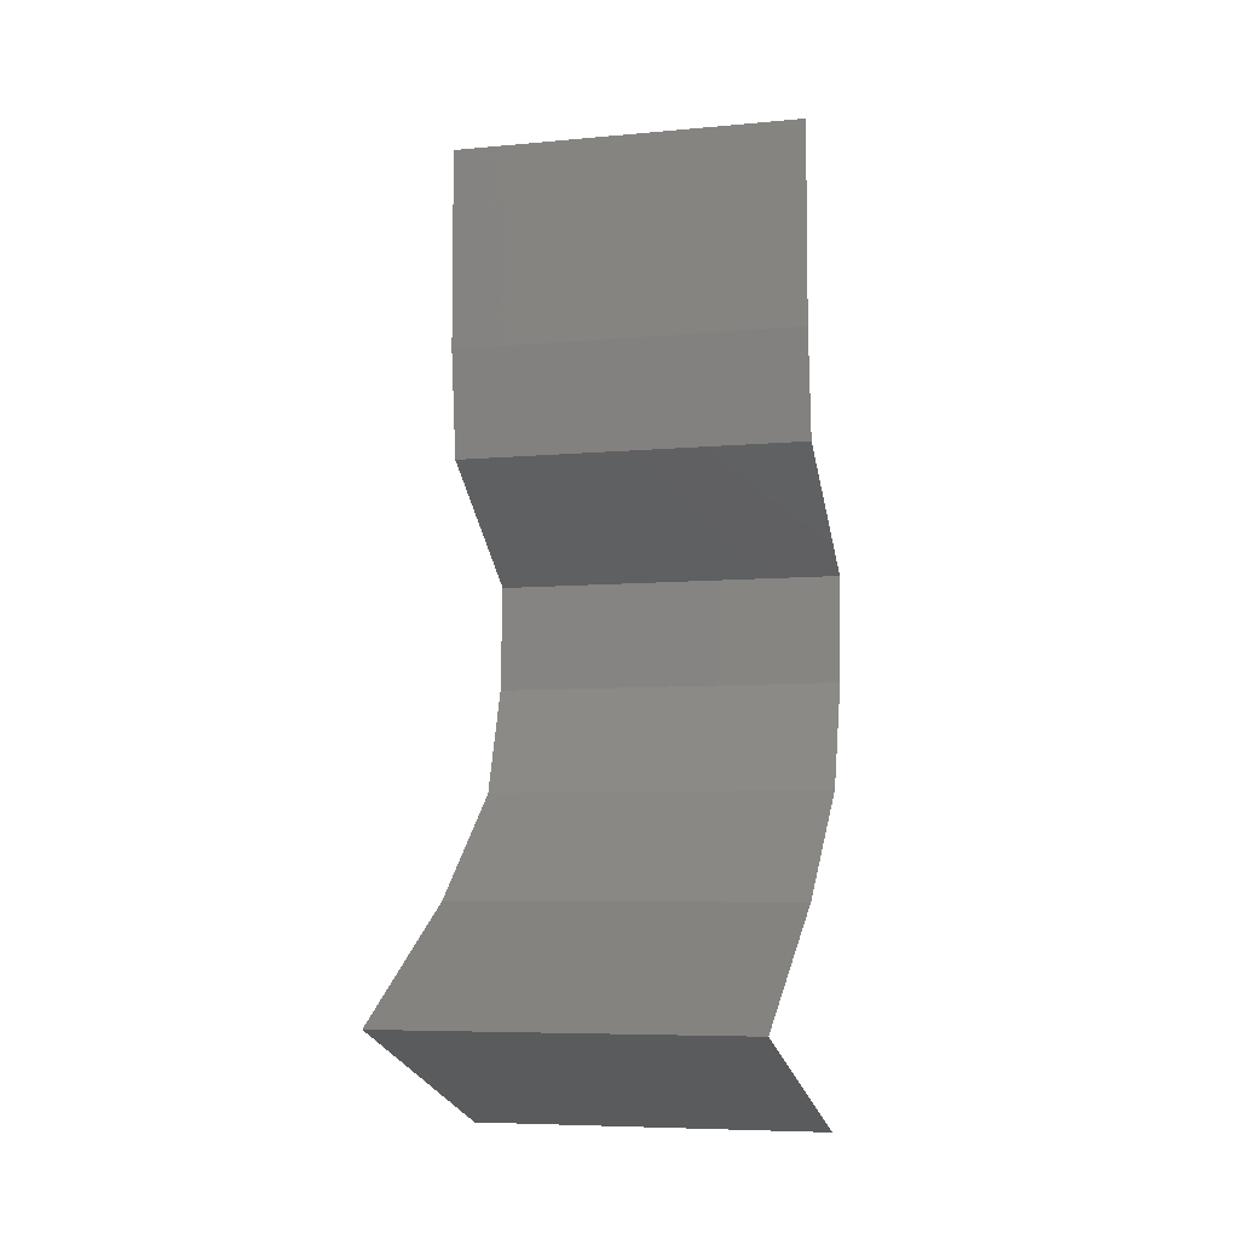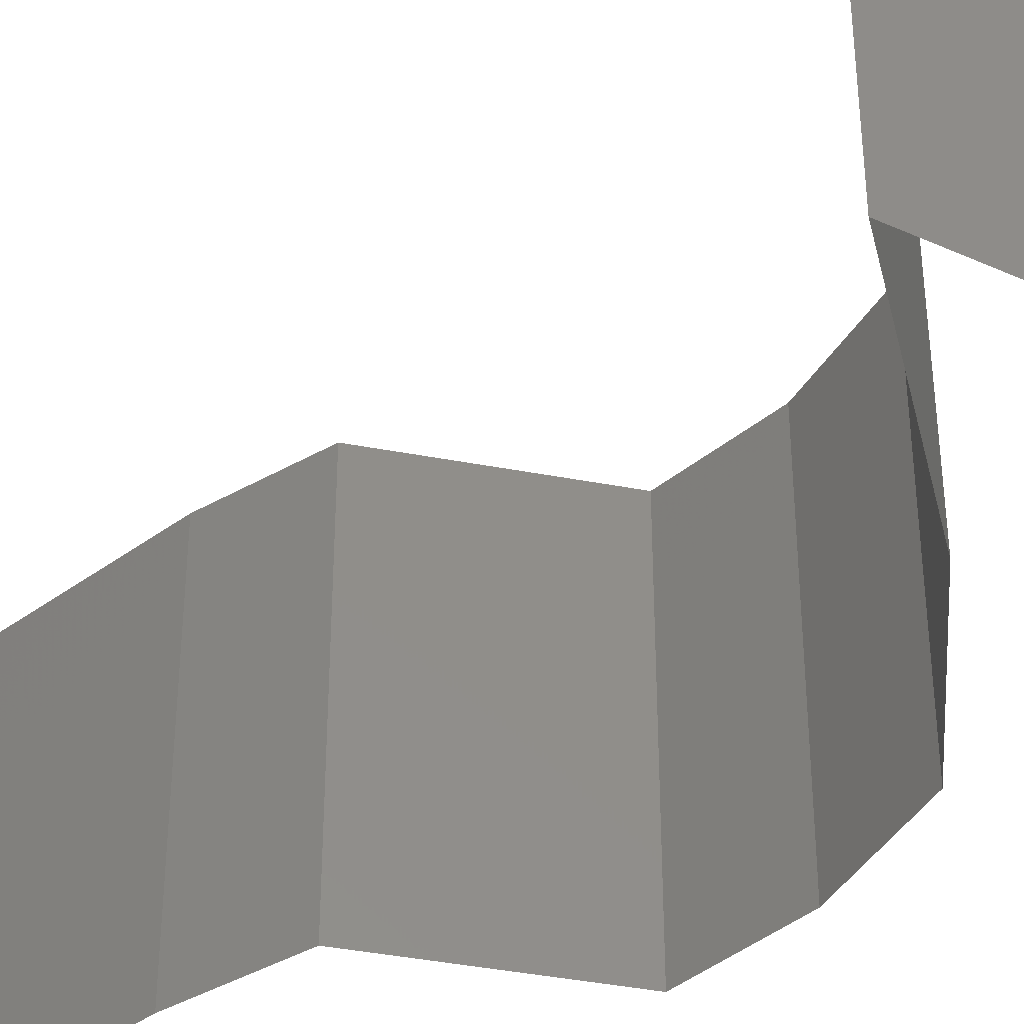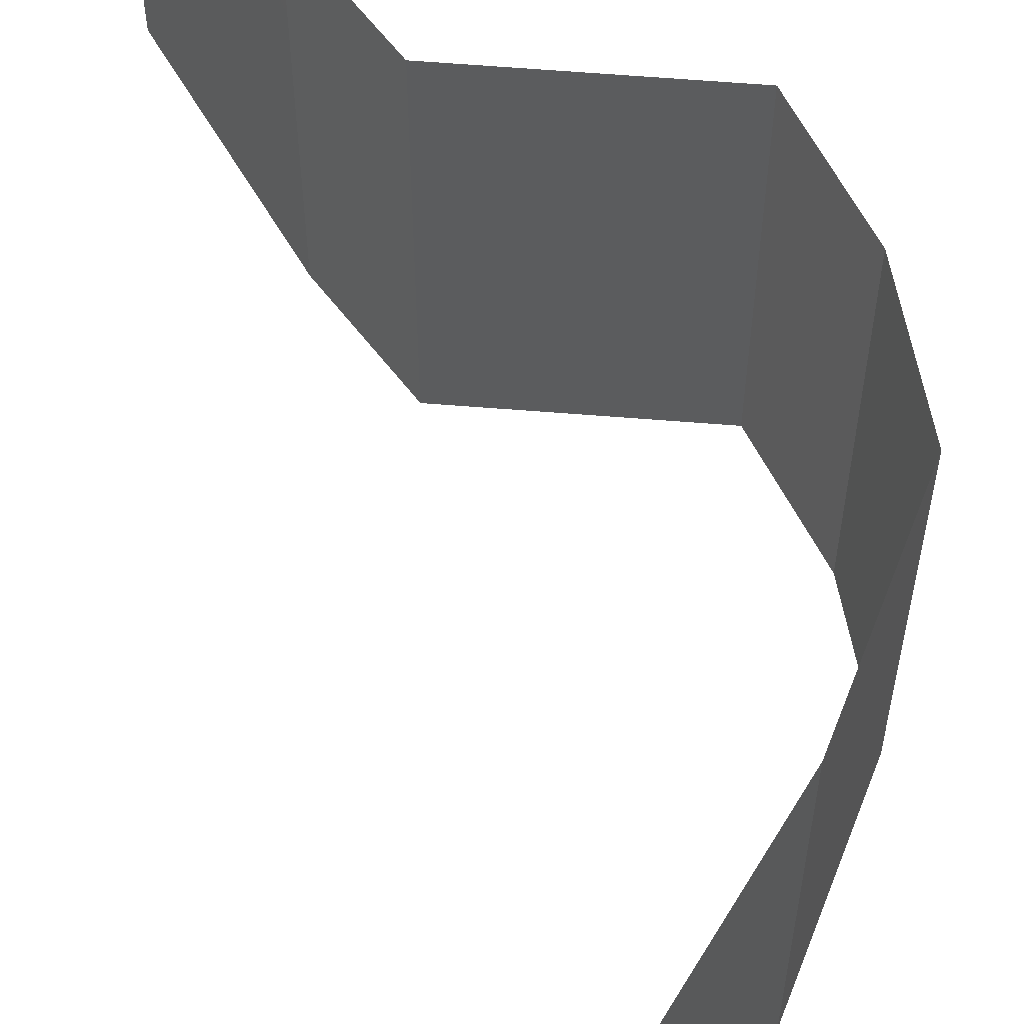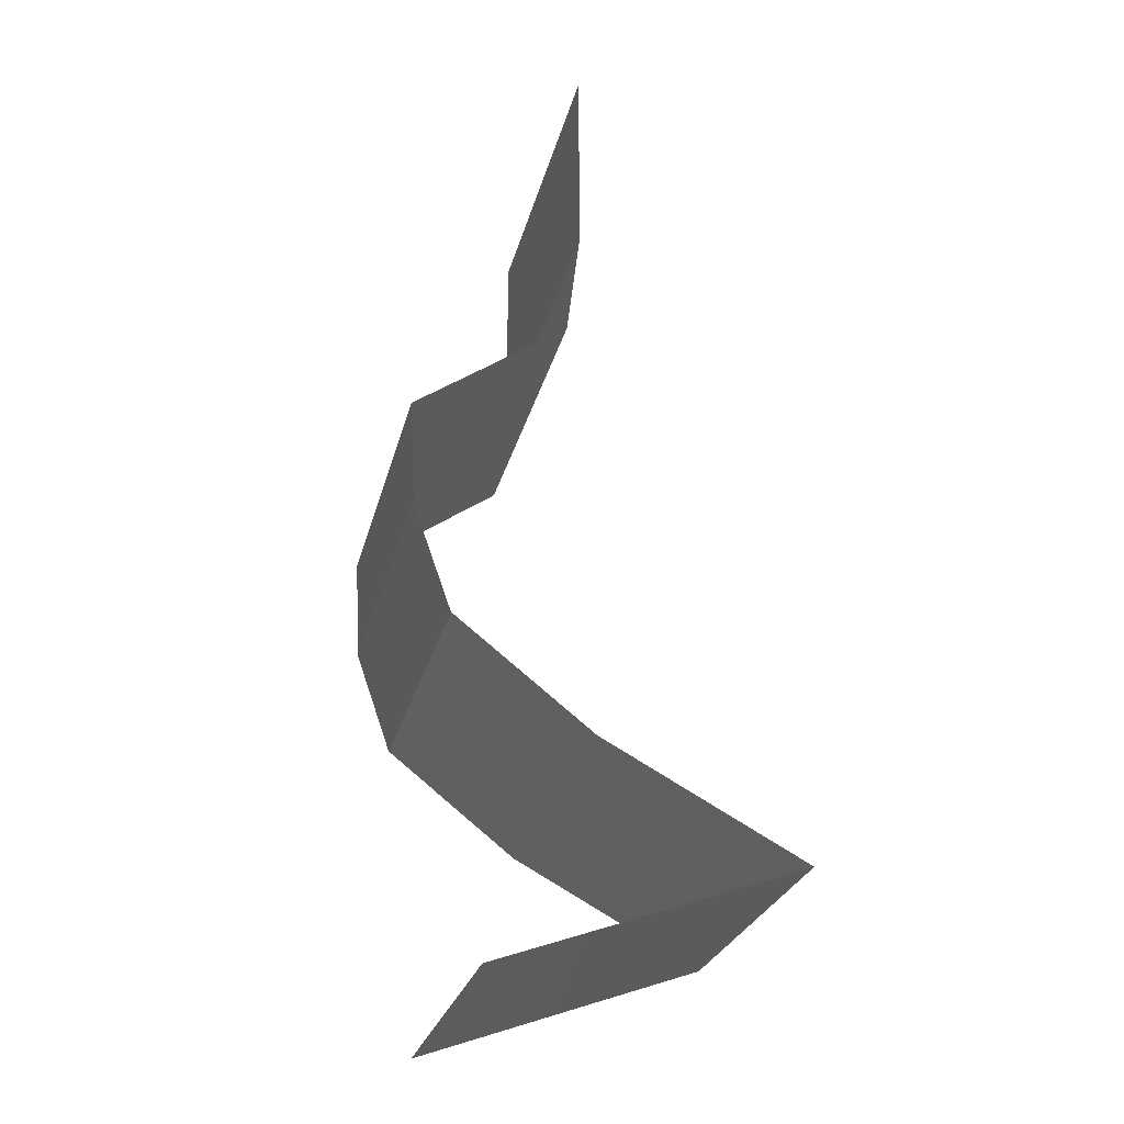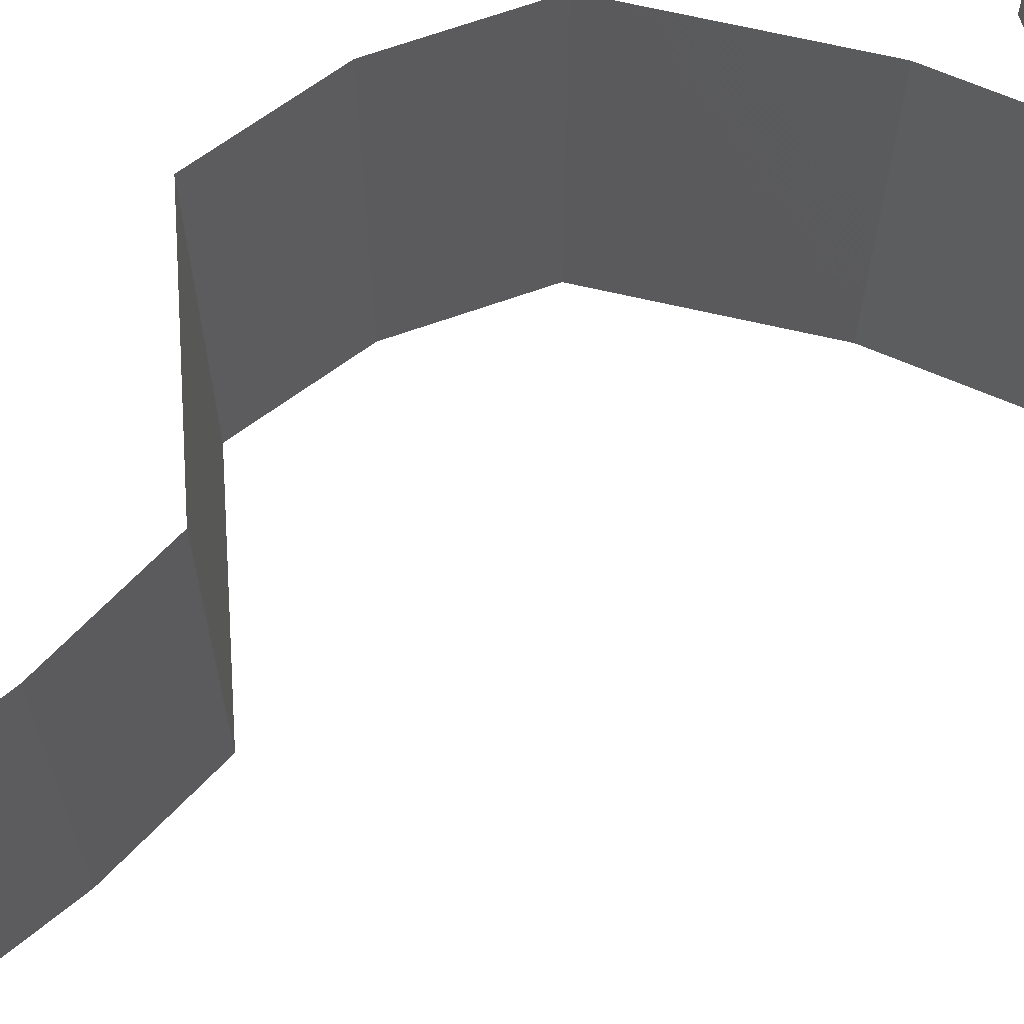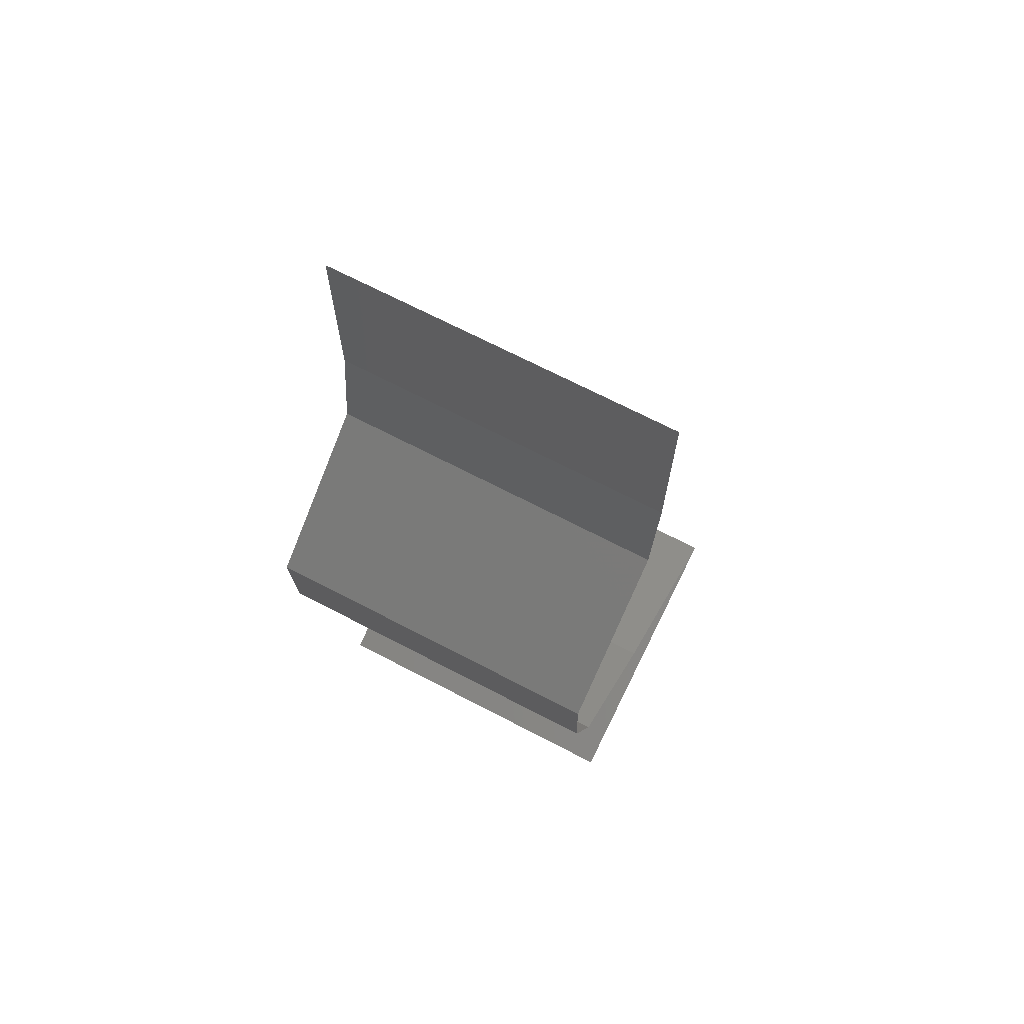
<metadata>
{"format":"stl","ext":"stl","renderer":"f3d","projection":"perspective","resolution":1024,"background":"white","views":[{"elev":-6.8,"azim":-74.9,"up":"+Y"},{"elev":-41.5,"azim":-48.3,"up":"+Z"},{"elev":62.5,"azim":-30.6,"up":"+Z"},{"elev":-26.8,"azim":166.5,"up":"+Y"},{"elev":69.1,"azim":-128.8,"up":"+Z"},{"elev":69.6,"azim":117.5,"up":"+Y"}]}
</metadata>
<code>
# stl→obj: 47 verts, 68 faces
v 0.04 0.06 0
v 0.04 0.05429 0.005729
v 0.04 0.04858 0
v 0.04 0.04858 0.02
v 0.04 0.05429 0.01432
v 0.04 0.06 0.02
v 0.04 0.06 0.01
v 0.04 0.04858 0.01
v 0.04074 0.04251 0.02
v 0.04037 0.04555 0.015
v 0.04074 0.04251 0.01
v 0.04037 0.04555 0.005
v 0.04074 0.04251 0
v 0.04933 0.03644 0.02
v 0.04504 0.03947 0.01451
v 0.04504 0.03947 0.005521
v 0.04933 0.03644 0
v 0.04933 0.03644 0.01
v 0.04918 0.0334 0.005
v 0.04902 0.03036 0
v 0.04902 0.03036 0.02
v 0.04918 0.0334 0.015
v 0.04902 0.03036 0.01
v 0.04795 0.02733 0.005
v 0.04688 0.02429 0
v 0.04795 0.02733 0.015
v 0.04688 0.02429 0.01
v 0.04688 0.02429 0.02
v 0.04304 0.02126 0.015
v 0.03919 0.01822 0
v 0.04304 0.02126 0.005
v 0.03919 0.01822 0.01
v 0.03919 0.01822 0.02
v 0.02792 0.01215 0.01
v 0.03356 0.01518 0.02
v 0.03356 0.01518 0
v 0.02792 0.01215 0
v 0.02792 0.01215 0.02
v 0.03502 0.009608 0.007733
v 0.03642 0.009109 0
v 0.04491 0.006073 0.01
v 0.03904 0.008173 0.01344
v 0.04491 0.006073 0.02
v 0.03642 0.009109 0.02
v 0.04491 0.006073 0
v 0.04051 0.007647 0.005227
v 0.03326 0.01024 0.01423
f 1 2 3
f 4 5 6
f 7 5 2
f 2 5 8
f 6 5 7
f 3 2 8
f 7 2 1
f 8 5 4
f 9 10 4
f 11 12 8
f 3 12 13
f 8 10 11
f 8 12 3
f 4 10 8
f 13 12 11
f 11 10 9
f 14 15 9
f 13 16 17
f 11 15 16
f 16 15 18
f 9 15 11
f 17 16 18
f 11 16 13
f 18 15 14
f 17 19 20
f 21 22 14
f 18 22 23
f 23 19 18
f 18 19 17
f 14 22 18
f 20 19 23
f 23 22 21
f 20 24 25
f 23 26 27
f 27 24 23
f 28 26 21
f 23 24 20
f 21 26 23
f 25 24 27
f 27 26 28
f 28 29 27
f 30 31 32
f 27 31 25
f 32 29 33
f 32 31 27
f 33 29 28
f 27 29 32
f 25 31 30
f 34 32 35
f 36 32 34
f 36 30 32
f 32 33 35
f 34 37 36
f 35 38 34
f 37 39 40
f 34 39 37
f 41 42 43
f 43 42 44
f 45 46 41
f 38 47 34
f 40 46 45
f 44 47 38
f 42 46 39
f 41 46 42
f 47 42 39
f 47 39 34
f 39 46 40
f 44 42 47

</code>
